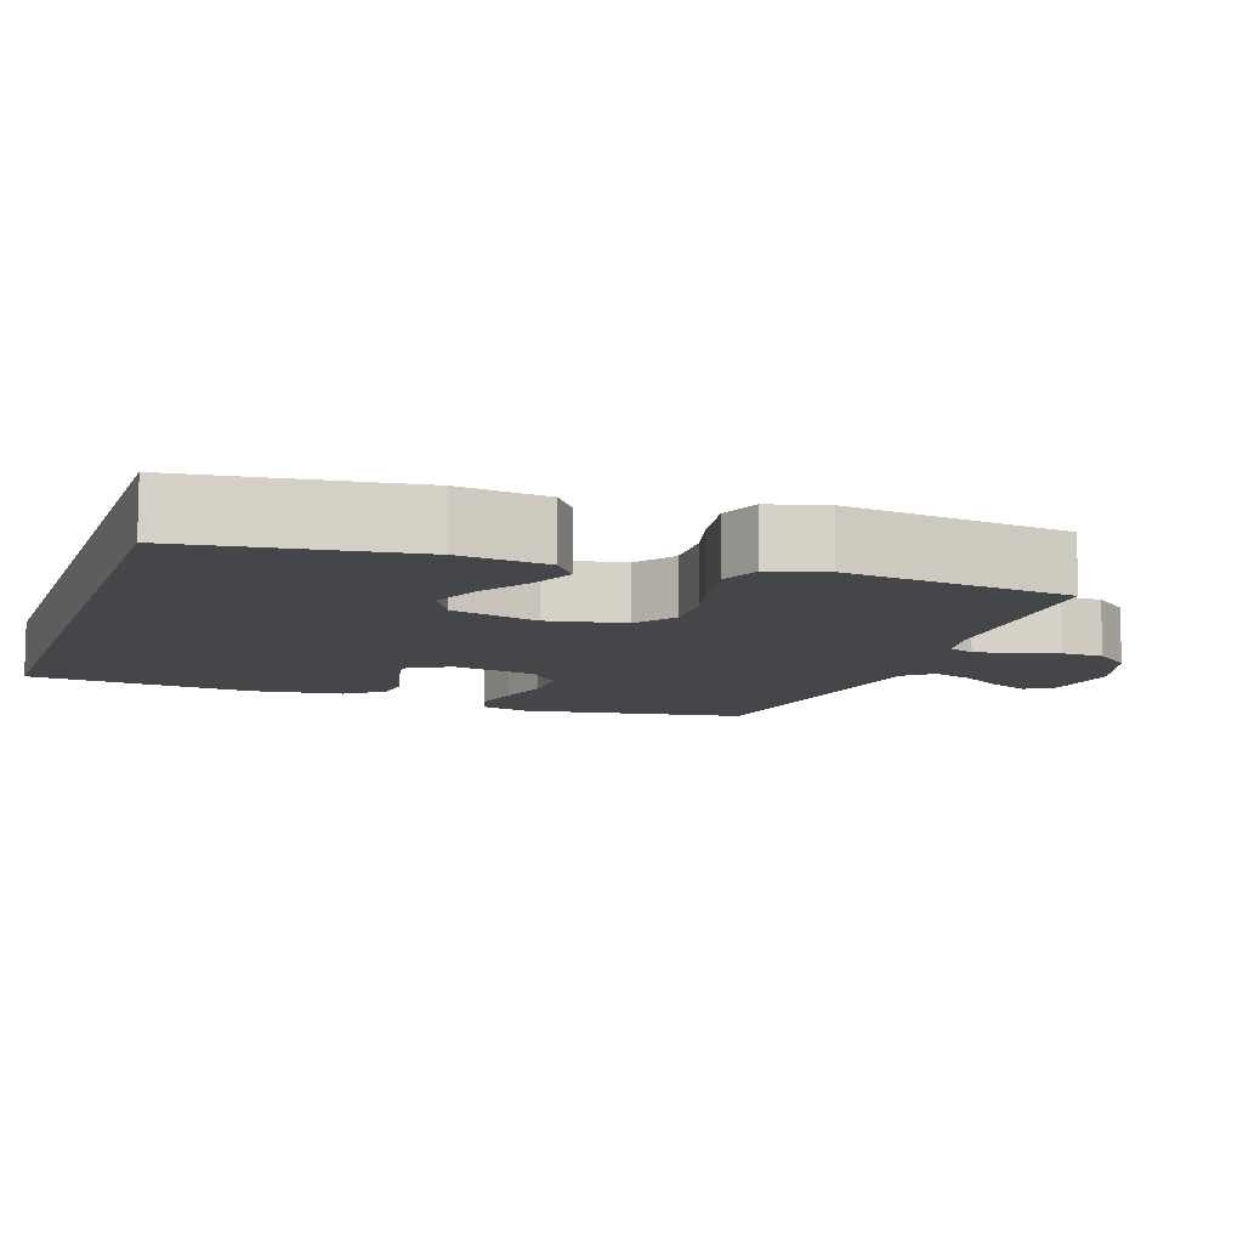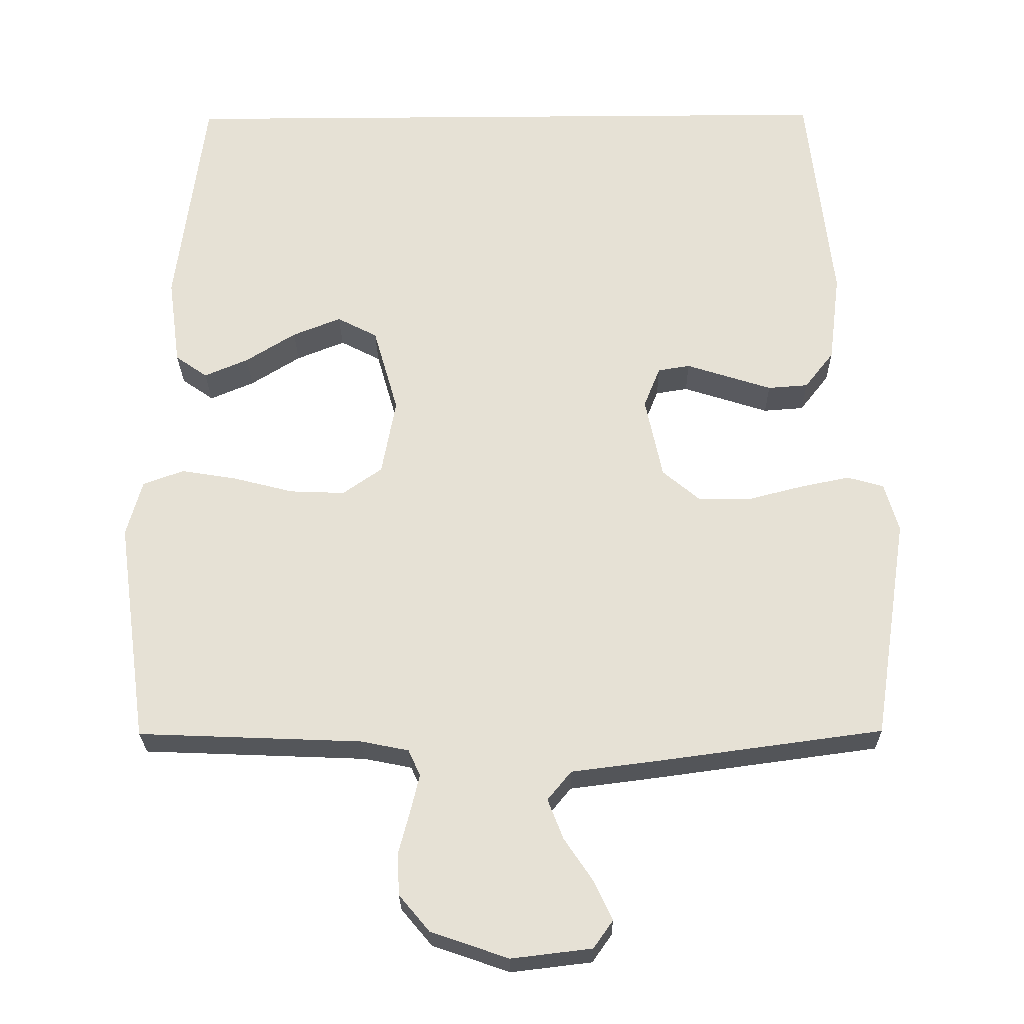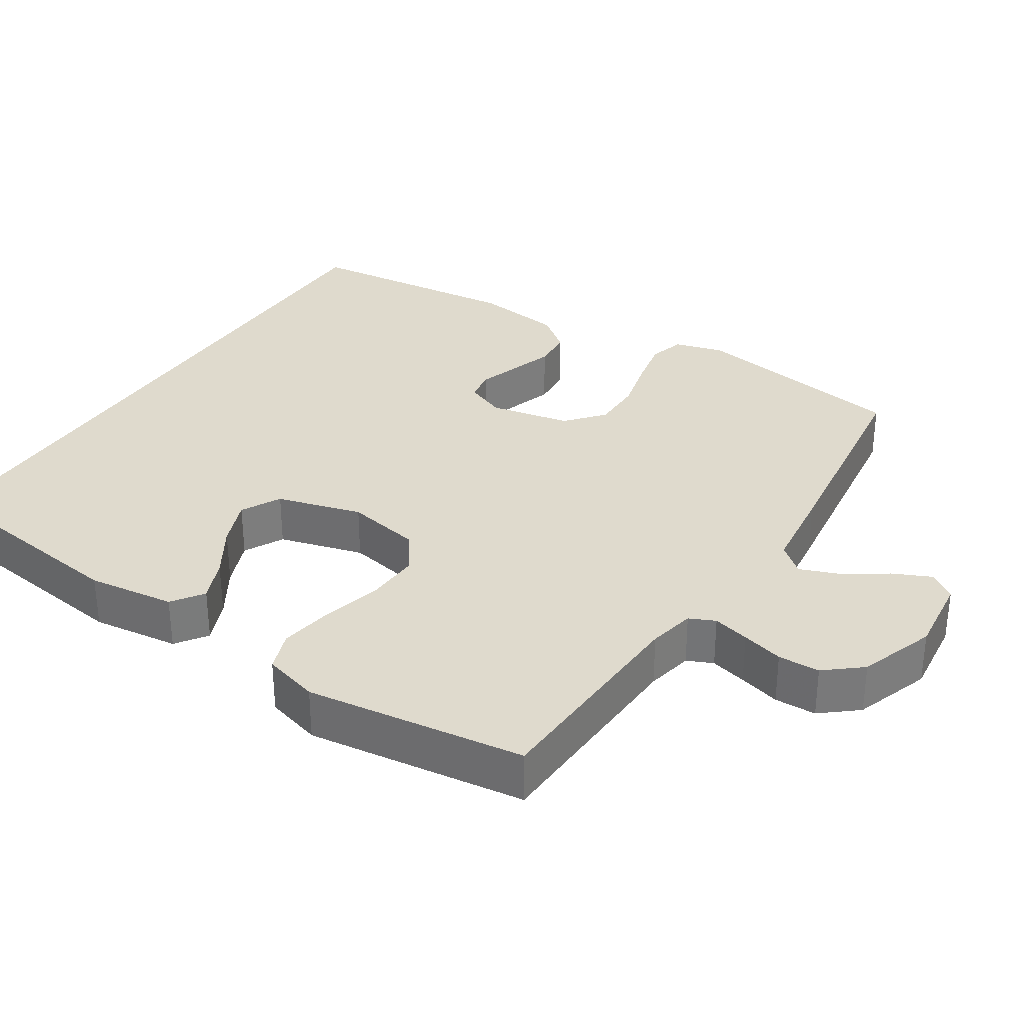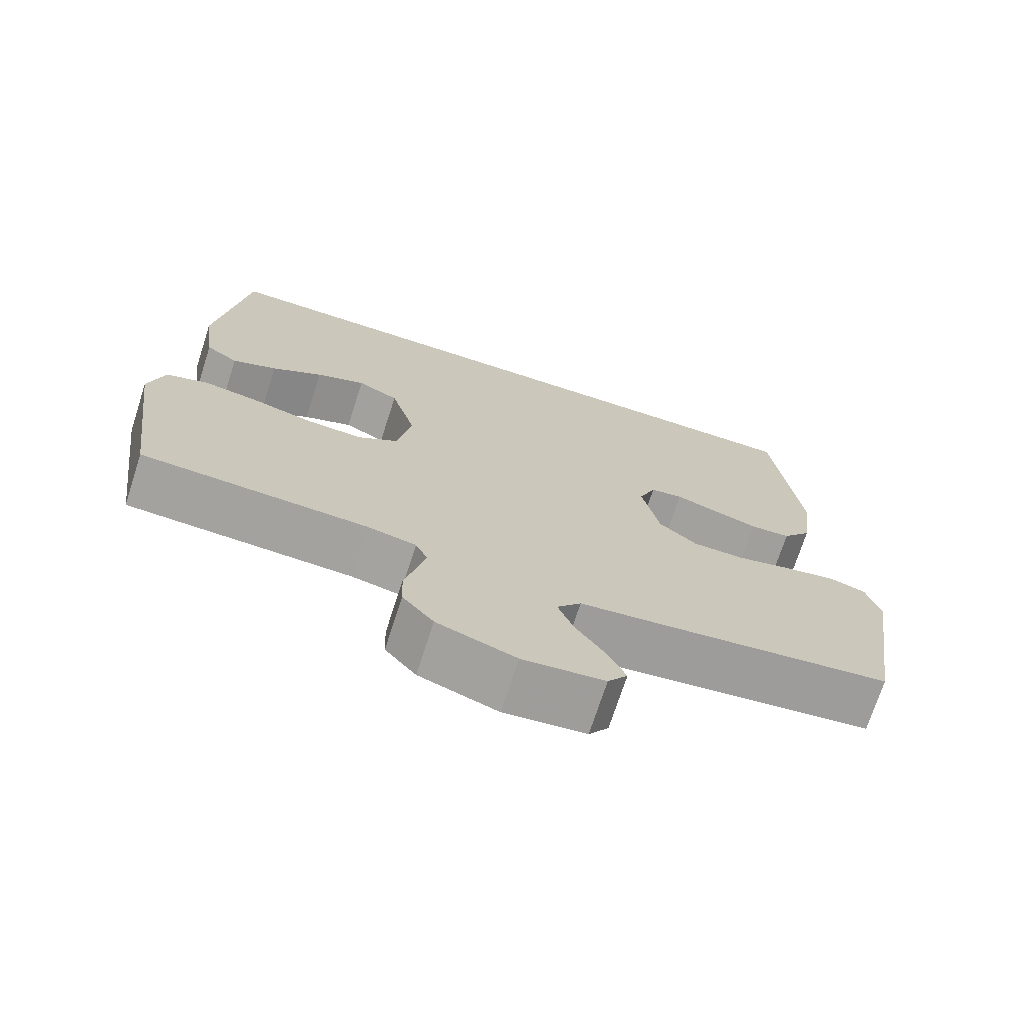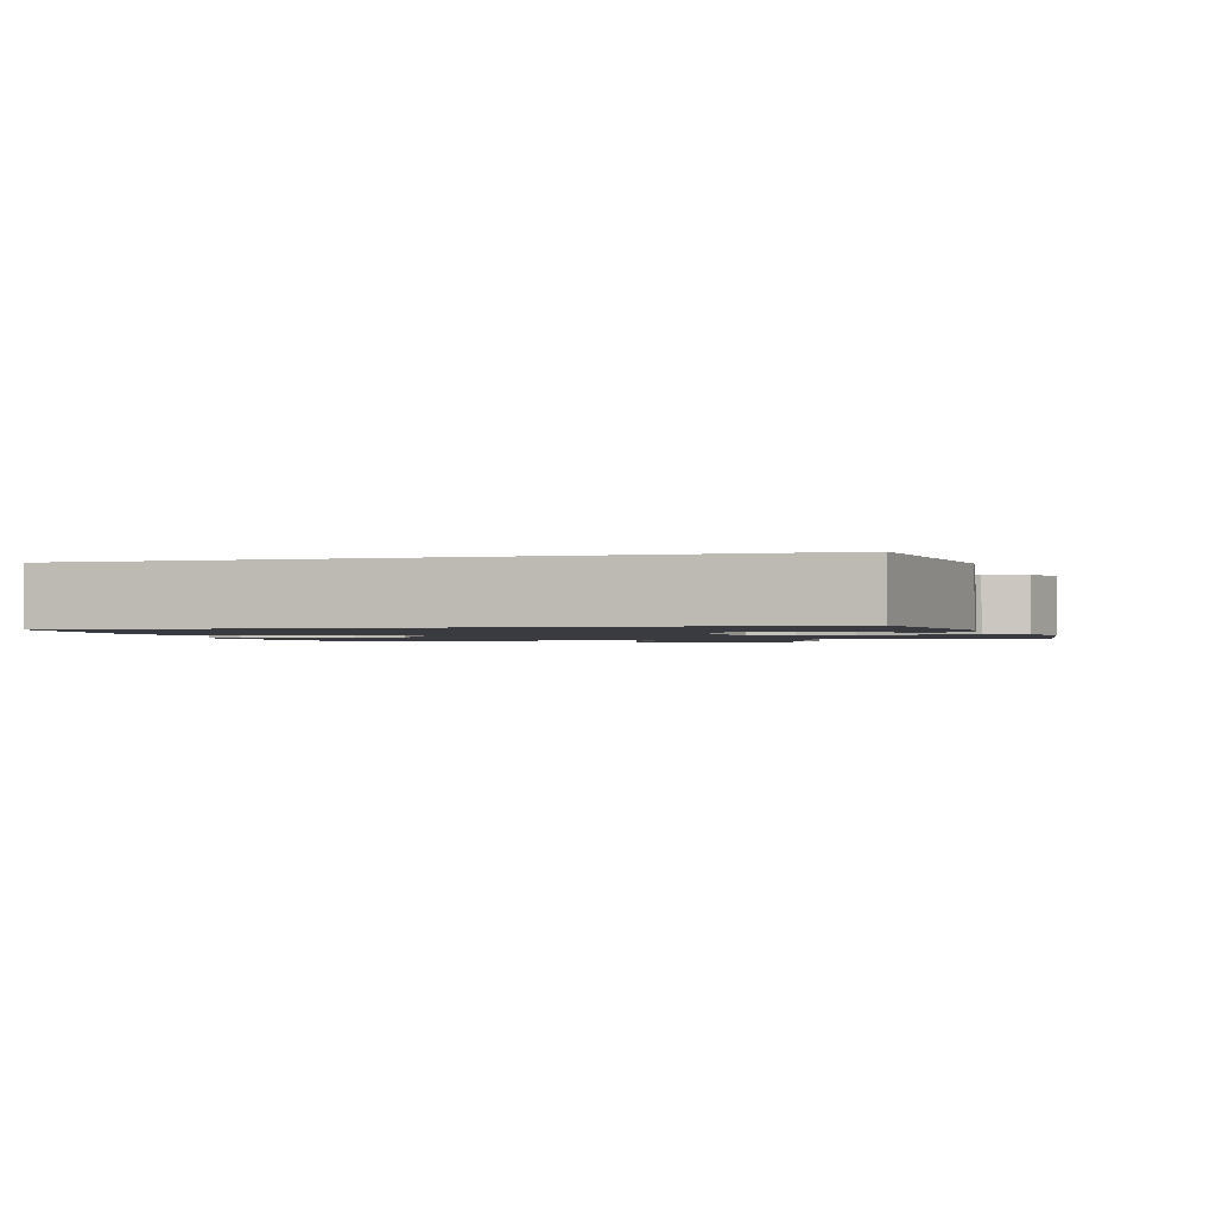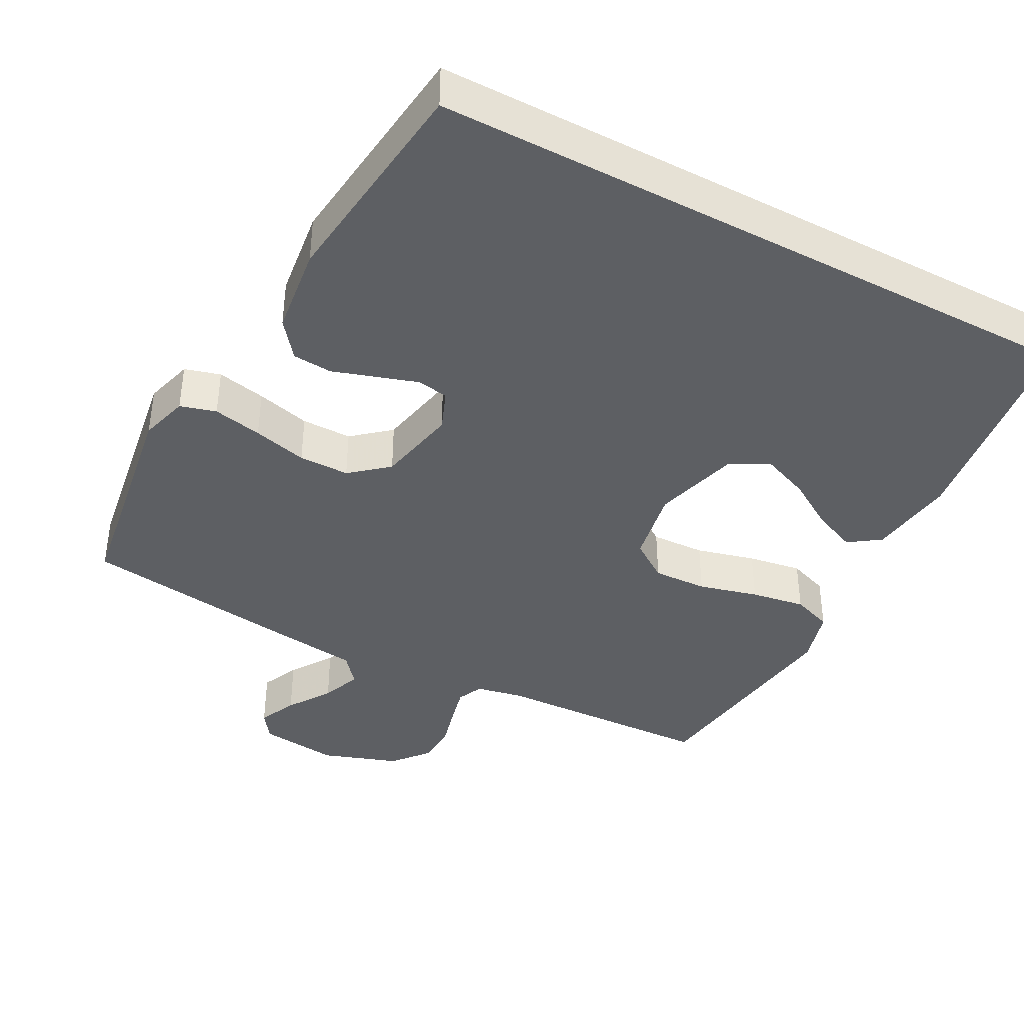
<metadata>
{"format":"obj","ext":"obj","renderer":"f3d","projection":"perspective","resolution":1024,"background":"white","views":[{"elev":-9.8,"azim":71.1,"up":"+Y"},{"elev":-25.5,"azim":-179.3,"up":"+Z"},{"elev":32.6,"azim":123.1,"up":"+Y"},{"elev":-72.1,"azim":162.1,"up":"+Z"},{"elev":-1.4,"azim":16.1,"up":"+Y"},{"elev":-40.3,"azim":-28.0,"up":"+Y"}]}
</metadata>
<code>
v -0.5 0.07 -0.5
v -0.546 0.07 -0.2
v -0.527 0.07 -0.134
v -0.478 0.07 -0.12
v -0.411 0.07 -0.134
v -0.337 0.07 -0.153
v -0.268 0.07 -0.153
v -0.217 0.07 -0.11
v -0.194 0.07 0
v -0.216 0.07 0.055
v -0.259 0.07 0.062
v -0.315 0.07 0.044
v -0.374 0.07 0.025
v -0.428 0.07 0.029
v -0.467 0.07 0.079
v -0.482 0.07 0.2
v -0.448 0.07 0.5
v 0.462 0.07 0.5
v 0.501 0.07 0.2
v 0.485 0.07 0.081
v 0.442 0.07 0.051
v 0.383 0.07 0.076
v 0.316 0.07 0.118
v 0.251 0.07 0.144
v 0.197 0.07 0.116
v 0.164 0.07 0
v 0.183 0.07 -0.103
v 0.236 0.07 -0.14
v 0.31 0.07 -0.137
v 0.391 0.07 -0.116
v 0.465 0.07 -0.104
v 0.52 0.07 -0.124
v 0.541 0.07 -0.2
v 0.5 0.07 -0.5
v 0.2 0.07 -0.512
v 0.136 0.07 -0.525
v 0.12 0.07 -0.56
v 0.132 0.07 -0.61
v 0.147 0.07 -0.667
v 0.145 0.07 -0.724
v 0.104 0.07 -0.773
v 0 0.07 -0.809
v -0.108 0.07 -0.796
v -0.134 0.07 -0.759
v -0.11 0.07 -0.707
v -0.071 0.07 -0.649
v -0.05 0.07 -0.595
v -0.082 0.07 -0.556
v -0.2 0.07 -0.541
v -0.5 0 -0.5
v -0.546 0 -0.2
v -0.527 0 -0.134
v -0.478 0 -0.12
v -0.411 0 -0.134
v -0.337 0 -0.153
v -0.268 0 -0.153
v -0.217 0 -0.11
v -0.194 0 0
v -0.216 0 0.055
v -0.259 0 0.062
v -0.315 0 0.044
v -0.374 0 0.025
v -0.428 0 0.029
v -0.467 0 0.079
v -0.482 0 0.2
v -0.448 0 0.5
v 0.462 0 0.5
v 0.501 0 0.2
v 0.485 0 0.081
v 0.442 0 0.051
v 0.383 0 0.076
v 0.316 0 0.118
v 0.251 0 0.144
v 0.197 0 0.116
v 0.164 0 0
v 0.183 0 -0.103
v 0.236 0 -0.14
v 0.31 0 -0.137
v 0.391 0 -0.116
v 0.465 0 -0.104
v 0.52 0 -0.124
v 0.541 0 -0.2
v 0.5 0 -0.5
v 0.2 0 -0.512
v 0.136 0 -0.525
v 0.12 0 -0.56
v 0.132 0 -0.61
v 0.147 0 -0.667
v 0.145 0 -0.724
v 0.104 0 -0.773
v 0 0 -0.809
v -0.108 0 -0.796
v -0.134 0 -0.759
v -0.11 0 -0.707
v -0.071 0 -0.649
v -0.05 0 -0.595
v -0.082 0 -0.556
v -0.2 0 -0.541
f 48 49 1 2
f 43 44 45 46
f 43 46 47
f 42 43 47
f 41 42 47
f 38 39 40 41
f 37 38 41 47
f 36 37 47 48
f 32 33 34 35
f 29 30 31 32
f 29 32 35 36
f 20 21 22 23
f 20 23 24
f 19 20 24
f 18 19 24
f 17 18 24 25
f 12 13 14 15
f 11 12 15 16
f 10 11 16 17
f 3 4 5 6
f 48 2 3 6
f 48 6 7
f 28 29 36 48
f 27 28 48 7
f 26 27 7 8
f 10 17 25 26
f 9 10 26
f 8 9 26
f 51 50 98 97
f 95 94 93 92
f 96 95 92
f 96 92 91
f 96 91 90
f 90 89 88 87
f 96 90 87 86
f 97 96 86 85
f 84 83 82 81
f 81 80 79 78
f 85 84 81 78
f 72 71 70 69
f 73 72 69
f 73 69 68
f 73 68 67
f 74 73 67 66
f 64 63 62 61
f 65 64 61 60
f 66 65 60 59
f 55 54 53 52
f 55 52 51 97
f 56 55 97
f 97 85 78 77
f 56 97 77 76
f 57 56 76 75
f 75 74 66 59
f 75 59 58
f 75 58 57
f 1 50 51 2
f 2 51 52 3
f 3 52 53 4
f 4 53 54 5
f 5 54 55 6
f 6 55 56 7
f 7 56 57 8
f 8 57 58 9
f 9 58 59 10
f 10 59 60 11
f 11 60 61 12
f 12 61 62 13
f 13 62 63 14
f 14 63 64 15
f 15 64 65 16
f 16 65 66 17
f 17 66 67 18
f 18 67 68 19
f 19 68 69 20
f 20 69 70 21
f 21 70 71 22
f 22 71 72 23
f 23 72 73 24
f 24 73 74 25
f 25 74 75 26
f 26 75 76 27
f 27 76 77 28
f 28 77 78 29
f 29 78 79 30
f 30 79 80 31
f 31 80 81 32
f 32 81 82 33
f 33 82 83 34
f 34 83 84 35
f 35 84 85 36
f 36 85 86 37
f 37 86 87 38
f 38 87 88 39
f 39 88 89 40
f 40 89 90 41
f 41 90 91 42
f 42 91 92 43
f 43 92 93 44
f 44 93 94 45
f 45 94 95 46
f 46 95 96 47
f 47 96 97 48
f 48 97 98 49
f 49 98 50 1

</code>
